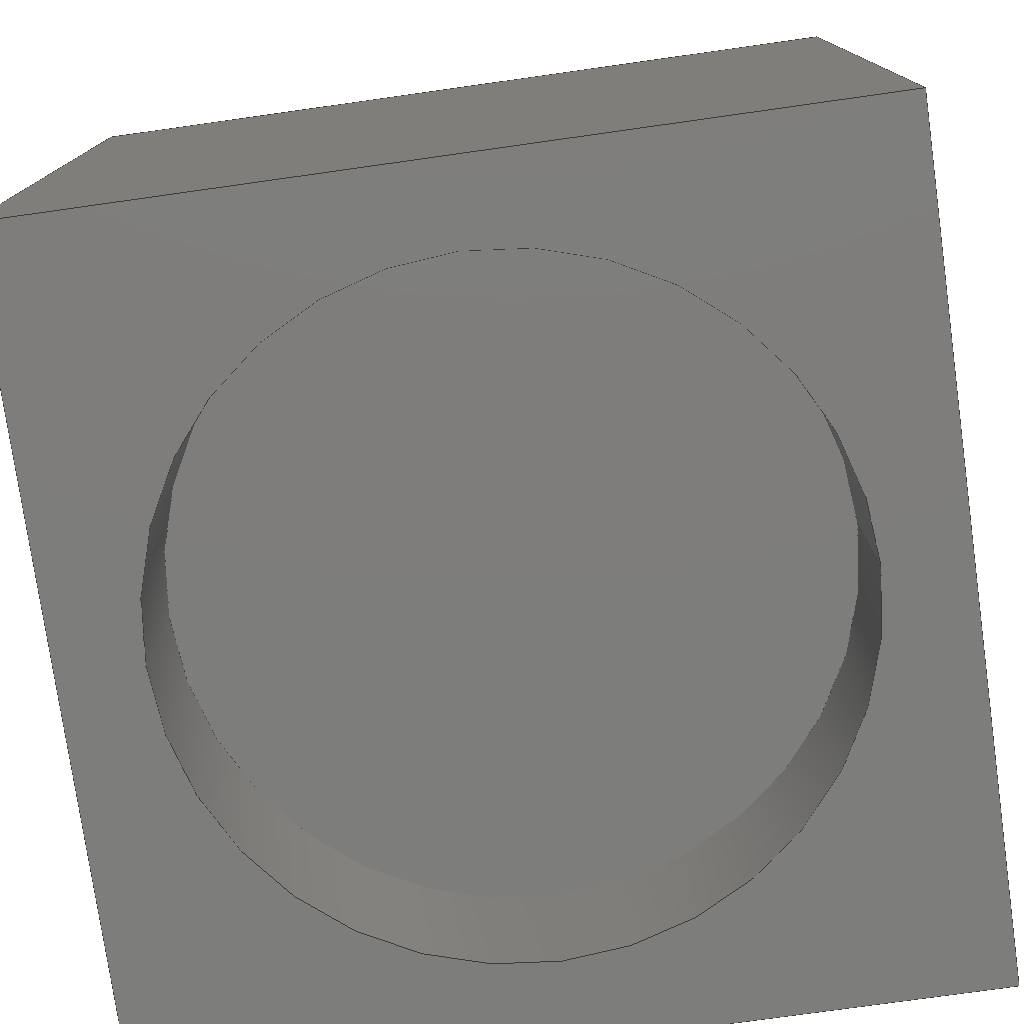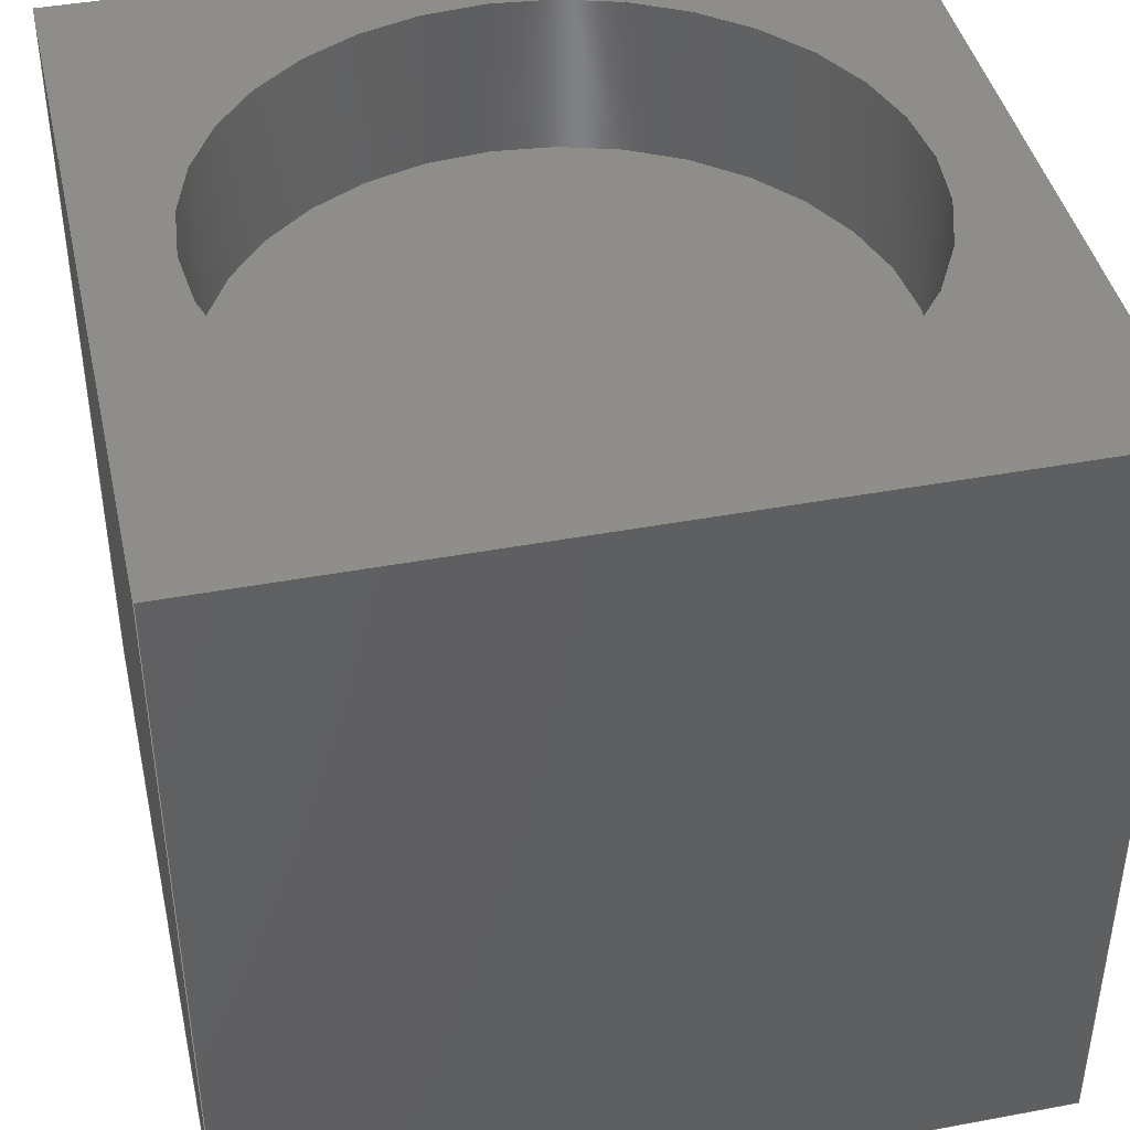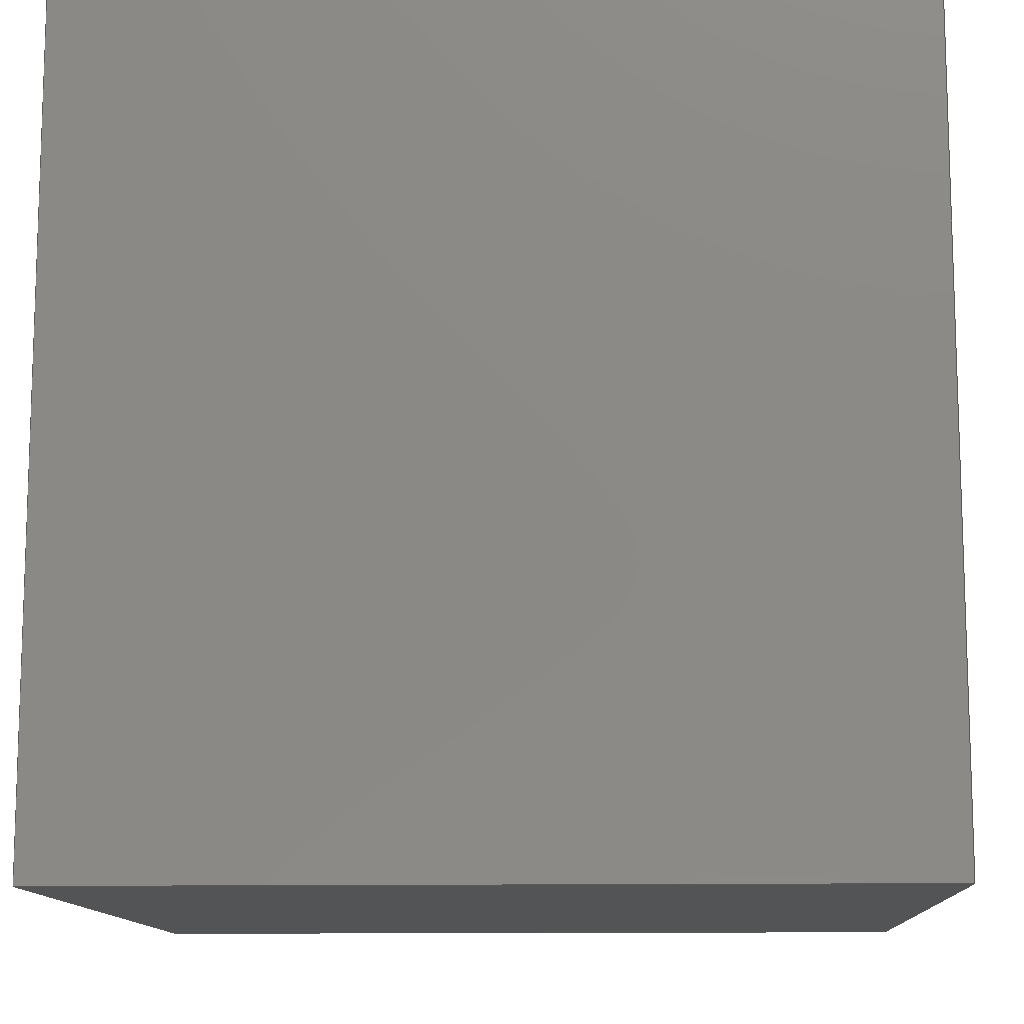
<metadata>
{"format":"step","ext":"step","renderer":"f3d","projection":"perspective","resolution":1024,"background":"white","views":[{"elev":-76.9,"azim":8.0,"up":"+Z"},{"elev":42.4,"azim":77.4,"up":"+Z"},{"elev":-11.8,"azim":-87.4,"up":"+Y"}]}
</metadata>
<code>
ISO-10303-21;
DATA;
#1 = MECHANICAL_DESIGN_GEOMETRIC_PRESENTATION_REPRESENTATION( ' ', ( #7, #8, #9, #10, #11, #12, #13, #14, #15, #16 ), #6 );
#2 = PRODUCT_DEFINITION_CONTEXT( '', #17, 'design' );
#3 = APPLICATION_PROTOCOL_DEFINITION( 'international standard', 'automotive_design', 2001, #17 );
#4 = PRODUCT_CATEGORY_RELATIONSHIP( 'NONE', 'NONE', #18, #19 );
#5 = SHAPE_DEFINITION_REPRESENTATION( #20, #21 );
#6 =  ( GEOMETRIC_REPRESENTATION_CONTEXT( 3 )GLOBAL_UNCERTAINTY_ASSIGNED_CONTEXT( ( #22 ) )GLOBAL_UNIT_ASSIGNED_CONTEXT( ( #23, #24, #25 ) )REPRESENTATION_CONTEXT( 'NONE', 'WORKSPACE' ) );
#7 = STYLED_ITEM( '', ( #26 ), #27 );
#8 = STYLED_ITEM( '', ( #28 ), #29 );
#9 = STYLED_ITEM( '', ( #30 ), #31 );
#10 = STYLED_ITEM( '', ( #32 ), #33 );
#11 = STYLED_ITEM( '', ( #34 ), #35 );
#12 = STYLED_ITEM( '', ( #36 ), #37 );
#13 = STYLED_ITEM( '', ( #38 ), #39 );
#14 = STYLED_ITEM( '', ( #40 ), #41 );
#15 = STYLED_ITEM( '', ( #42 ), #43 );
#16 = STYLED_ITEM( '', ( #44 ), #45 );
#17 = APPLICATION_CONTEXT( 'core data for automotive mechanical design processes' );
#18 = PRODUCT_CATEGORY( 'part', 'NONE' );
#19 = PRODUCT_RELATED_PRODUCT_CATEGORY( 'detail', ' ', ( #46 ) );
#20 = PRODUCT_DEFINITION_SHAPE( 'NONE', 'NONE', #47 );
#21 = ADVANCED_BREP_SHAPE_REPRESENTATION( 'Part 1', ( #48, #49 ), #6 );
#22 = UNCERTAINTY_MEASURE_WITH_UNIT( LENGTH_MEASURE( 1e-17 ), #23, '', '' );
#23 =  ( CONVERSION_BASED_UNIT( 'METRE', #50 )LENGTH_UNIT(  )NAMED_UNIT( #51 ) );
#24 =  ( NAMED_UNIT( #52 )PLANE_ANGLE_UNIT(  )SI_UNIT( $, .RADIAN. ) );
#25 =  ( NAMED_UNIT( #52 )SI_UNIT( $, .STERADIAN. )SOLID_ANGLE_UNIT(  ) );
#26 = PRESENTATION_STYLE_ASSIGNMENT( ( #53 ) );
#27 = ADVANCED_FACE( '', ( #54, #55 ), #56, .F. );
#28 = PRESENTATION_STYLE_ASSIGNMENT( ( #57 ) );
#29 = ADVANCED_FACE( '', ( #58 ), #59, .F. );
#30 = PRESENTATION_STYLE_ASSIGNMENT( ( #60 ) );
#31 = ADVANCED_FACE( '', ( #61 ), #62, .T. );
#32 = PRESENTATION_STYLE_ASSIGNMENT( ( #63 ) );
#33 = ADVANCED_FACE( '', ( #64, #65 ), #66, .F. );
#34 = PRESENTATION_STYLE_ASSIGNMENT( ( #67 ) );
#35 = ADVANCED_FACE( '', ( #68, #69 ), #70, .F. );
#36 = PRESENTATION_STYLE_ASSIGNMENT( ( #71 ) );
#37 = ADVANCED_FACE( '', ( #72, #73 ), #74, .T. );
#38 = PRESENTATION_STYLE_ASSIGNMENT( ( #75 ) );
#39 = ADVANCED_FACE( '', ( #76 ), #77, .T. );
#40 = PRESENTATION_STYLE_ASSIGNMENT( ( #78 ) );
#41 = ADVANCED_FACE( '', ( #79 ), #80, .F. );
#42 = PRESENTATION_STYLE_ASSIGNMENT( ( #81 ) );
#43 = ADVANCED_FACE( '', ( #82 ), #83, .F. );
#44 = PRESENTATION_STYLE_ASSIGNMENT( ( #84 ) );
#45 = ADVANCED_FACE( '', ( #85 ), #86, .T. );
#46 = PRODUCT( 'Part 1', 'Part 1', 'PART-Part 1-DESC', ( #87 ) );
#47 = PRODUCT_DEFINITION( 'NONE', 'NONE', #88, #2 );
#48 = MANIFOLD_SOLID_BREP( 'Part 1', #89 );
#49 = AXIS2_PLACEMENT_3D( '', #90, #91, #92 );
#50 = LENGTH_MEASURE_WITH_UNIT( LENGTH_MEASURE( 1 ), #93 );
#51 = DIMENSIONAL_EXPONENTS( 1, 0, 0, 0, 0, 0, 0 );
#52 = DIMENSIONAL_EXPONENTS( 0, 0, 0, 0, 0, 0, 0 );
#53 = SURFACE_STYLE_USAGE( .BOTH., #94 );
#54 = FACE_OUTER_BOUND( '', #95, .T. );
#55 = FACE_OUTER_BOUND( '', #96, .T. );
#56 = CYLINDRICAL_SURFACE( '', #97, 0.01 );
#57 = SURFACE_STYLE_USAGE( .BOTH., #98 );
#58 = FACE_OUTER_BOUND( '', #99, .T. );
#59 = PLANE( '', #100 );
#60 = SURFACE_STYLE_USAGE( .BOTH., #101 );
#61 = FACE_OUTER_BOUND( '', #102, .T. );
#62 = PLANE( '', #103 );
#63 = SURFACE_STYLE_USAGE( .BOTH., #104 );
#64 = FACE_BOUND( '', #105, .T. );
#65 = FACE_OUTER_BOUND( '', #106, .T. );
#66 = PLANE( '', #107 );
#67 = SURFACE_STYLE_USAGE( .BOTH., #108 );
#68 = FACE_OUTER_BOUND( '', #109, .T. );
#69 = FACE_OUTER_BOUND( '', #110, .T. );
#70 = CYLINDRICAL_SURFACE( '', #111, 0.01 );
#71 = SURFACE_STYLE_USAGE( .BOTH., #112 );
#72 = FACE_BOUND( '', #113, .T. );
#73 = FACE_OUTER_BOUND( '', #114, .T. );
#74 = PLANE( '', #115 );
#75 = SURFACE_STYLE_USAGE( .BOTH., #116 );
#76 = FACE_OUTER_BOUND( '', #117, .T. );
#77 = PLANE( '', #118 );
#78 = SURFACE_STYLE_USAGE( .BOTH., #119 );
#79 = FACE_OUTER_BOUND( '', #120, .T. );
#80 = PLANE( '', #121 );
#81 = SURFACE_STYLE_USAGE( .BOTH., #122 );
#82 = FACE_OUTER_BOUND( '', #123, .T. );
#83 = PLANE( '', #124 );
#84 = SURFACE_STYLE_USAGE( .BOTH., #125 );
#85 = FACE_OUTER_BOUND( '', #126, .T. );
#86 = PLANE( '', #127 );
#87 = PRODUCT_CONTEXT( '', #17, 'mechanical' );
#88 = PRODUCT_DEFINITION_FORMATION_WITH_SPECIFIED_SOURCE( ' ', 'NONE', #46, .NOT_KNOWN. );
#89 = CLOSED_SHELL( '', ( #39, #31, #41, #29, #33, #37, #27, #45, #35, #43 ) );
#90 = CARTESIAN_POINT( '', ( 0, 0, 0 ) );
#91 = DIRECTION( '', ( 0, 0, 1 ) );
#92 = DIRECTION( '', ( 1, 0, 0 ) );
#93 =  ( LENGTH_UNIT(  )NAMED_UNIT( #51 )SI_UNIT( $, .METRE. ) );
#94 = SURFACE_SIDE_STYLE( '', ( #128 ) );
#95 = EDGE_LOOP( '', ( #129 ) );
#96 = EDGE_LOOP( '', ( #130 ) );
#97 = AXIS2_PLACEMENT_3D( '', #131, #132, #133 );
#98 = SURFACE_SIDE_STYLE( '', ( #134 ) );
#99 = EDGE_LOOP( '', ( #135, #136, #137, #138 ) );
#100 = AXIS2_PLACEMENT_3D( '', #139, #140, #141 );
#101 = SURFACE_SIDE_STYLE( '', ( #142 ) );
#102 = EDGE_LOOP( '', ( #143, #144, #145, #146 ) );
#103 = AXIS2_PLACEMENT_3D( '', #147, #148, #149 );
#104 = SURFACE_SIDE_STYLE( '', ( #150 ) );
#105 = EDGE_LOOP( '', ( #151 ) );
#106 = EDGE_LOOP( '', ( #152, #153, #154, #155 ) );
#107 = AXIS2_PLACEMENT_3D( '', #156, #157, #158 );
#108 = SURFACE_SIDE_STYLE( '', ( #159 ) );
#109 = EDGE_LOOP( '', ( #160 ) );
#110 = EDGE_LOOP( '', ( #161 ) );
#111 = AXIS2_PLACEMENT_3D( '', #162, #163, #164 );
#112 = SURFACE_SIDE_STYLE( '', ( #165 ) );
#113 = EDGE_LOOP( '', ( #166 ) );
#114 = EDGE_LOOP( '', ( #167, #168, #169, #170 ) );
#115 = AXIS2_PLACEMENT_3D( '', #171, #172, #173 );
#116 = SURFACE_SIDE_STYLE( '', ( #174 ) );
#117 = EDGE_LOOP( '', ( #175, #176, #177, #178 ) );
#118 = AXIS2_PLACEMENT_3D( '', #179, #180, #181 );
#119 = SURFACE_SIDE_STYLE( '', ( #182 ) );
#120 = EDGE_LOOP( '', ( #183, #184, #185, #186 ) );
#121 = AXIS2_PLACEMENT_3D( '', #187, #188, #189 );
#122 = SURFACE_SIDE_STYLE( '', ( #190 ) );
#123 = EDGE_LOOP( '', ( #191 ) );
#124 = AXIS2_PLACEMENT_3D( '', #192, #193, #194 );
#125 = SURFACE_SIDE_STYLE( '', ( #195 ) );
#126 = EDGE_LOOP( '', ( #196 ) );
#127 = AXIS2_PLACEMENT_3D( '', #197, #198, #199 );
#128 = SURFACE_STYLE_FILL_AREA( #200 );
#129 = ORIENTED_EDGE( '', *, *, #201, .F. );
#130 = ORIENTED_EDGE( '', *, *, #202, .T. );
#131 = CARTESIAN_POINT( '', ( 0, 0, 0.0125 ) );
#132 = DIRECTION( '', ( -0, -0, 1 ) );
#133 = DIRECTION( '', ( -1, 0, 0 ) );
#134 = SURFACE_STYLE_FILL_AREA( #203 );
#135 = ORIENTED_EDGE( '', *, *, #204, .T. );
#136 = ORIENTED_EDGE( '', *, *, #205, .F. );
#137 = ORIENTED_EDGE( '', *, *, #206, .F. );
#138 = ORIENTED_EDGE( '', *, *, #207, .T. );
#139 = CARTESIAN_POINT( '', ( -0.0125, -0.001519, 0.0125 ) );
#140 = DIRECTION( '', ( 1, -6.123e-17, 0 ) );
#141 = DIRECTION( '', ( 6.123e-17, 1, 0 ) );
#142 = SURFACE_STYLE_FILL_AREA( #208 );
#143 = ORIENTED_EDGE( '', *, *, #209, .F. );
#144 = ORIENTED_EDGE( '', *, *, #210, .F. );
#145 = ORIENTED_EDGE( '', *, *, #211, .T. );
#146 = ORIENTED_EDGE( '', *, *, #212, .T. );
#147 = CARTESIAN_POINT( '', ( 0.0125, -0.001519, 0.0125 ) );
#148 = DIRECTION( '', ( 1, -6.123e-17, 0 ) );
#149 = DIRECTION( '', ( 6.123e-17, 1, 0 ) );
#150 = SURFACE_STYLE_FILL_AREA( #213 );
#151 = ORIENTED_EDGE( '', *, *, #214, .T. );
#152 = ORIENTED_EDGE( '', *, *, #215, .T. );
#153 = ORIENTED_EDGE( '', *, *, #204, .F. );
#154 = ORIENTED_EDGE( '', *, *, #216, .F. );
#155 = ORIENTED_EDGE( '', *, *, #209, .T. );
#156 = CARTESIAN_POINT( '', ( 0, 0, -0.0125 ) );
#157 = DIRECTION( '', ( 0, 0, 1 ) );
#158 = DIRECTION( '', ( 1, 0, 0 ) );
#159 = SURFACE_STYLE_FILL_AREA( #217 );
#160 = ORIENTED_EDGE( '', *, *, #214, .F. );
#161 = ORIENTED_EDGE( '', *, *, #218, .T. );
#162 = CARTESIAN_POINT( '', ( 0, 0, 0.0125 ) );
#163 = DIRECTION( '', ( -0, -0, 1 ) );
#164 = DIRECTION( '', ( -1, 0, 0 ) );
#165 = SURFACE_STYLE_FILL_AREA( #219 );
#166 = ORIENTED_EDGE( '', *, *, #202, .F. );
#167 = ORIENTED_EDGE( '', *, *, #220, .F. );
#168 = ORIENTED_EDGE( '', *, *, #211, .F. );
#169 = ORIENTED_EDGE( '', *, *, #221, .T. );
#170 = ORIENTED_EDGE( '', *, *, #206, .T. );
#171 = CARTESIAN_POINT( '', ( 0, 0, 0.0125 ) );
#172 = DIRECTION( '', ( 0, 0, 1 ) );
#173 = DIRECTION( '', ( 1, 0, 0 ) );
#174 = SURFACE_STYLE_FILL_AREA( #222 );
#175 = ORIENTED_EDGE( '', *, *, #215, .F. );
#176 = ORIENTED_EDGE( '', *, *, #212, .F. );
#177 = ORIENTED_EDGE( '', *, *, #220, .T. );
#178 = ORIENTED_EDGE( '', *, *, #205, .T. );
#179 = CARTESIAN_POINT( '', ( 0, -0.0125, 0.0125 ) );
#180 = DIRECTION( '', ( 0, -1, 0 ) );
#181 = DIRECTION( '', ( 0, 0, -1 ) );
#182 = SURFACE_STYLE_FILL_AREA( #223 );
#183 = ORIENTED_EDGE( '', *, *, #216, .T. );
#184 = ORIENTED_EDGE( '', *, *, #207, .F. );
#185 = ORIENTED_EDGE( '', *, *, #221, .F. );
#186 = ORIENTED_EDGE( '', *, *, #210, .T. );
#187 = CARTESIAN_POINT( '', ( 0.001099, 0.0125, 0.0125 ) );
#188 = DIRECTION( '', ( 0, -1, 0 ) );
#189 = DIRECTION( '', ( 0, 0, -1 ) );
#190 = SURFACE_STYLE_FILL_AREA( #224 );
#191 = ORIENTED_EDGE( '', *, *, #218, .F. );
#192 = CARTESIAN_POINT( '', ( -5.428e-18, 0.0125, -0.0075 ) );
#193 = DIRECTION( '', ( -1.225e-16, 0, 1 ) );
#194 = DIRECTION( '', ( 1, 0, 1.225e-16 ) );
#195 = SURFACE_STYLE_FILL_AREA( #225 );
#196 = ORIENTED_EDGE( '', *, *, #201, .T. );
#197 = CARTESIAN_POINT( '', ( 1.868e-18, 0.0125, 0.0075 ) );
#198 = DIRECTION( '', ( -1.225e-16, 0, 1 ) );
#199 = DIRECTION( '', ( 1, 0, 1.225e-16 ) );
#200 = FILL_AREA_STYLE( '', ( #226 ) );
#201 = EDGE_CURVE( '', #227, #227, #228, .T. );
#202 = EDGE_CURVE( '', #229, #229, #230, .T. );
#203 = FILL_AREA_STYLE( '', ( #231 ) );
#204 = EDGE_CURVE( '', #232, #233, #234, .T. );
#205 = EDGE_CURVE( '', #235, #233, #236, .T. );
#206 = EDGE_CURVE( '', #237, #235, #238, .T. );
#207 = EDGE_CURVE( '', #237, #232, #239, .T. );
#208 = FILL_AREA_STYLE( '', ( #240 ) );
#209 = EDGE_CURVE( '', #241, #242, #243, .T. );
#210 = EDGE_CURVE( '', #244, #241, #245, .T. );
#211 = EDGE_CURVE( '', #244, #246, #247, .T. );
#212 = EDGE_CURVE( '', #246, #242, #248, .T. );
#213 = FILL_AREA_STYLE( '', ( #249 ) );
#214 = EDGE_CURVE( '', #250, #250, #251, .T. );
#215 = EDGE_CURVE( '', #242, #233, #252, .T. );
#216 = EDGE_CURVE( '', #241, #232, #253, .T. );
#217 = FILL_AREA_STYLE( '', ( #254 ) );
#218 = EDGE_CURVE( '', #255, #255, #256, .T. );
#219 = FILL_AREA_STYLE( '', ( #257 ) );
#220 = EDGE_CURVE( '', #246, #235, #258, .T. );
#221 = EDGE_CURVE( '', #244, #237, #259, .T. );
#222 = FILL_AREA_STYLE( '', ( #260 ) );
#223 = FILL_AREA_STYLE( '', ( #261 ) );
#224 = FILL_AREA_STYLE( '', ( #262 ) );
#225 = FILL_AREA_STYLE( '', ( #263 ) );
#226 = FILL_AREA_STYLE_COLOUR( '', #264 );
#227 = VERTEX_POINT( '', #265 );
#228 = CIRCLE( '', #266, 0.01 );
#229 = VERTEX_POINT( '', #267 );
#230 = CIRCLE( '', #268, 0.01 );
#231 = FILL_AREA_STYLE_COLOUR( '', #269 );
#232 = VERTEX_POINT( '', #270 );
#233 = VERTEX_POINT( '', #271 );
#234 = LINE( '', #272, #273 );
#235 = VERTEX_POINT( '', #274 );
#236 = LINE( '', #275, #276 );
#237 = VERTEX_POINT( '', #277 );
#238 = LINE( '', #278, #279 );
#239 = LINE( '', #280, #281 );
#240 = FILL_AREA_STYLE_COLOUR( '', #282 );
#241 = VERTEX_POINT( '', #283 );
#242 = VERTEX_POINT( '', #284 );
#243 = LINE( '', #285, #286 );
#244 = VERTEX_POINT( '', #287 );
#245 = LINE( '', #288, #289 );
#246 = VERTEX_POINT( '', #290 );
#247 = LINE( '', #291, #292 );
#248 = LINE( '', #293, #294 );
#249 = FILL_AREA_STYLE_COLOUR( '', #295 );
#250 = VERTEX_POINT( '', #296 );
#251 = CIRCLE( '', #297, 0.01 );
#252 = LINE( '', #298, #299 );
#253 = LINE( '', #300, #301 );
#254 = FILL_AREA_STYLE_COLOUR( '', #302 );
#255 = VERTEX_POINT( '', #303 );
#256 = CIRCLE( '', #304, 0.01 );
#257 = FILL_AREA_STYLE_COLOUR( '', #305 );
#258 = LINE( '', #306, #307 );
#259 = LINE( '', #308, #309 );
#260 = FILL_AREA_STYLE_COLOUR( '', #310 );
#261 = FILL_AREA_STYLE_COLOUR( '', #311 );
#262 = FILL_AREA_STYLE_COLOUR( '', #312 );
#263 = FILL_AREA_STYLE_COLOUR( '', #313 );
#264 = COLOUR_RGB( '', 0.6039, 0.6471, 0.6863 );
#265 = CARTESIAN_POINT( '', ( 0.01, 0, 0.0075 ) );
#266 = AXIS2_PLACEMENT_3D( '', #314, #315, #316 );
#267 = CARTESIAN_POINT( '', ( 0.01, 0, 0.0125 ) );
#268 = AXIS2_PLACEMENT_3D( '', #317, #318, #319 );
#269 = COLOUR_RGB( '', 0.6039, 0.6471, 0.6863 );
#270 = CARTESIAN_POINT( '', ( -0.0125, 0.0125, -0.0125 ) );
#271 = CARTESIAN_POINT( '', ( -0.0125, -0.0125, -0.0125 ) );
#272 = CARTESIAN_POINT( '', ( -0.0125, -0.001519, -0.0125 ) );
#273 = VECTOR( '', #320, 1 );
#274 = CARTESIAN_POINT( '', ( -0.0125, -0.0125, 0.0125 ) );
#275 = CARTESIAN_POINT( '', ( -0.0125, -0.0125, 0.0125 ) );
#276 = VECTOR( '', #321, 1 );
#277 = CARTESIAN_POINT( '', ( -0.0125, 0.0125, 0.0125 ) );
#278 = CARTESIAN_POINT( '', ( -0.0125, -0.001519, 0.0125 ) );
#279 = VECTOR( '', #322, 1 );
#280 = CARTESIAN_POINT( '', ( -0.0125, 0.0125, 0.0125 ) );
#281 = VECTOR( '', #323, 1 );
#282 = COLOUR_RGB( '', 0.6039, 0.6471, 0.6863 );
#283 = CARTESIAN_POINT( '', ( 0.0125, 0.0125, -0.0125 ) );
#284 = CARTESIAN_POINT( '', ( 0.0125, -0.0125, -0.0125 ) );
#285 = CARTESIAN_POINT( '', ( 0.0125, -0.001519, -0.0125 ) );
#286 = VECTOR( '', #324, 1 );
#287 = CARTESIAN_POINT( '', ( 0.0125, 0.0125, 0.0125 ) );
#288 = CARTESIAN_POINT( '', ( 0.0125, 0.0125, 0.0125 ) );
#289 = VECTOR( '', #325, 1 );
#290 = CARTESIAN_POINT( '', ( 0.0125, -0.0125, 0.0125 ) );
#291 = CARTESIAN_POINT( '', ( 0.0125, -0.001519, 0.0125 ) );
#292 = VECTOR( '', #326, 1 );
#293 = CARTESIAN_POINT( '', ( 0.0125, -0.0125, 0.0125 ) );
#294 = VECTOR( '', #327, 1 );
#295 = COLOUR_RGB( '', 0.6039, 0.6471, 0.6863 );
#296 = CARTESIAN_POINT( '', ( 0.01, 0, -0.0125 ) );
#297 = AXIS2_PLACEMENT_3D( '', #328, #329, #330 );
#298 = CARTESIAN_POINT( '', ( 0, -0.0125, -0.0125 ) );
#299 = VECTOR( '', #331, 1 );
#300 = CARTESIAN_POINT( '', ( 0.001099, 0.0125, -0.0125 ) );
#301 = VECTOR( '', #332, 1 );
#302 = COLOUR_RGB( '', 0.6039, 0.6471, 0.6863 );
#303 = CARTESIAN_POINT( '', ( 0.01, 0, -0.0075 ) );
#304 = AXIS2_PLACEMENT_3D( '', #333, #334, #335 );
#305 = COLOUR_RGB( '', 0.6039, 0.6471, 0.6863 );
#306 = CARTESIAN_POINT( '', ( 0, -0.0125, 0.0125 ) );
#307 = VECTOR( '', #336, 1 );
#308 = CARTESIAN_POINT( '', ( 0.001099, 0.0125, 0.0125 ) );
#309 = VECTOR( '', #337, 1 );
#310 = COLOUR_RGB( '', 0.6039, 0.6471, 0.6863 );
#311 = COLOUR_RGB( '', 0.6039, 0.6471, 0.6863 );
#312 = COLOUR_RGB( '', 0.6039, 0.6471, 0.6863 );
#313 = COLOUR_RGB( '', 0.6039, 0.6471, 0.6863 );
#314 = CARTESIAN_POINT( '', ( 0, 0, 0.0075 ) );
#315 = DIRECTION( '', ( -1.225e-16, 0, 1 ) );
#316 = DIRECTION( '', ( 1, 0, 1.225e-16 ) );
#317 = CARTESIAN_POINT( '', ( 0, 0, 0.0125 ) );
#318 = DIRECTION( '', ( 0, 0, 1 ) );
#319 = DIRECTION( '', ( 1, 0, 0 ) );
#320 = DIRECTION( '', ( -6.123e-17, -1, 0 ) );
#321 = DIRECTION( '', ( 0, 0, -1 ) );
#322 = DIRECTION( '', ( -6.123e-17, -1, 0 ) );
#323 = DIRECTION( '', ( 0, 0, -1 ) );
#324 = DIRECTION( '', ( -6.123e-17, -1, 0 ) );
#325 = DIRECTION( '', ( 0, 0, -1 ) );
#326 = DIRECTION( '', ( -6.123e-17, -1, 0 ) );
#327 = DIRECTION( '', ( 0, 0, -1 ) );
#328 = CARTESIAN_POINT( '', ( 0, 0, -0.0125 ) );
#329 = DIRECTION( '', ( 0, 0, 1 ) );
#330 = DIRECTION( '', ( 1, 0, 0 ) );
#331 = DIRECTION( '', ( -1, 0, 0 ) );
#332 = DIRECTION( '', ( -1, 0, 0 ) );
#333 = CARTESIAN_POINT( '', ( 0, 0, -0.0075 ) );
#334 = DIRECTION( '', ( -1.225e-16, 0, 1 ) );
#335 = DIRECTION( '', ( 1, 0, 1.225e-16 ) );
#336 = DIRECTION( '', ( -1, 0, 0 ) );
#337 = DIRECTION( '', ( -1, 0, 0 ) );
ENDSEC;
END-ISO-10303-21;

</code>
